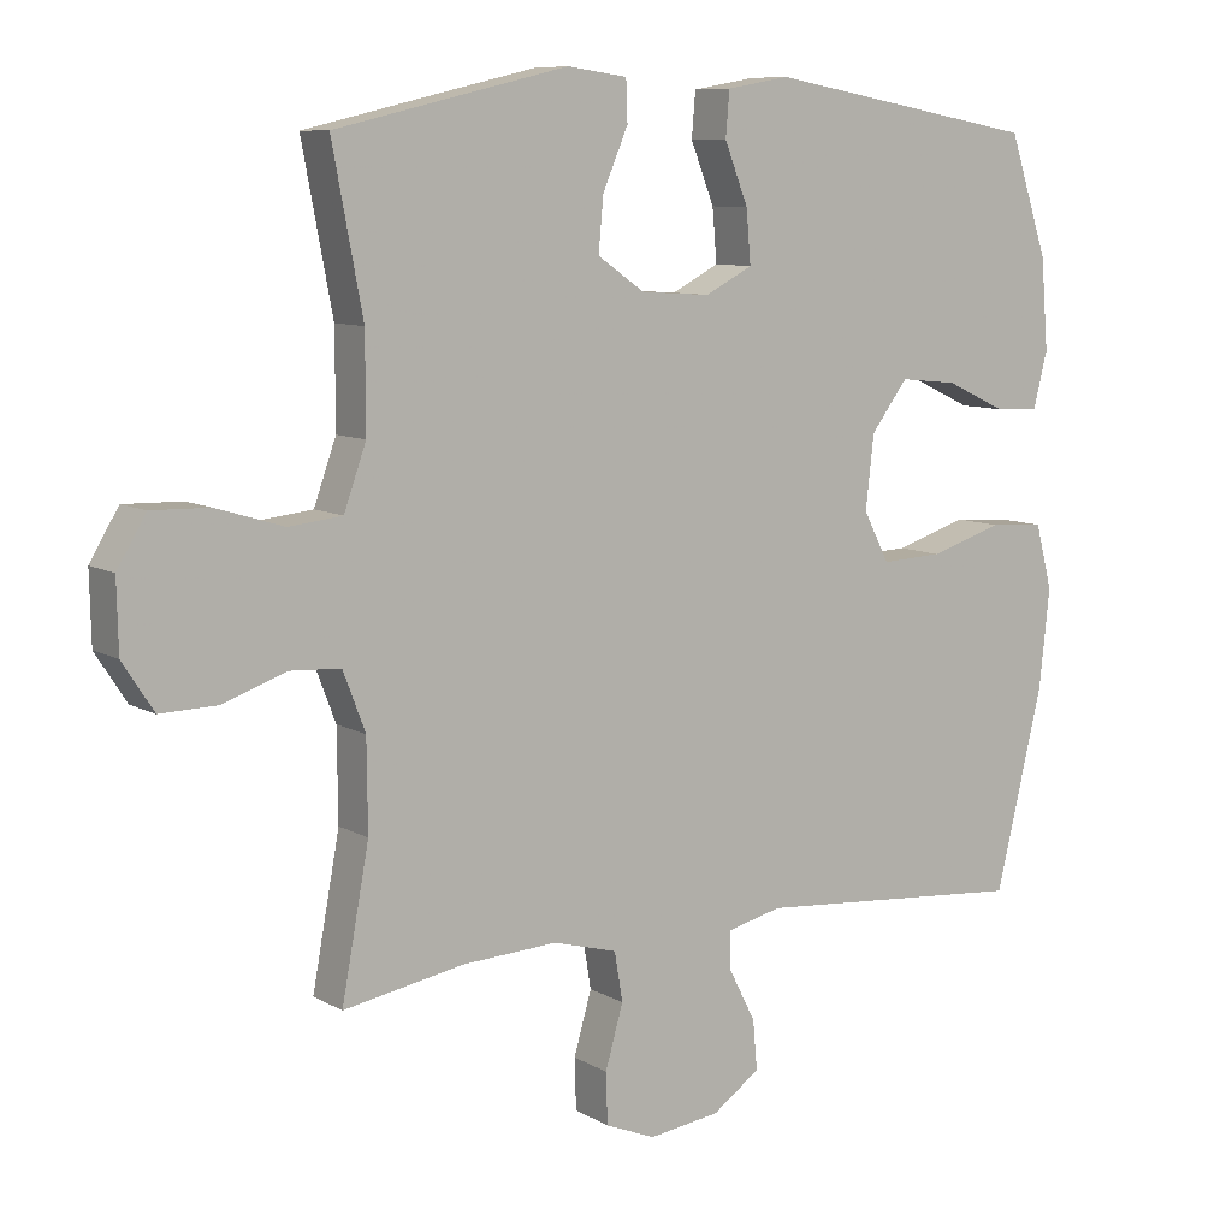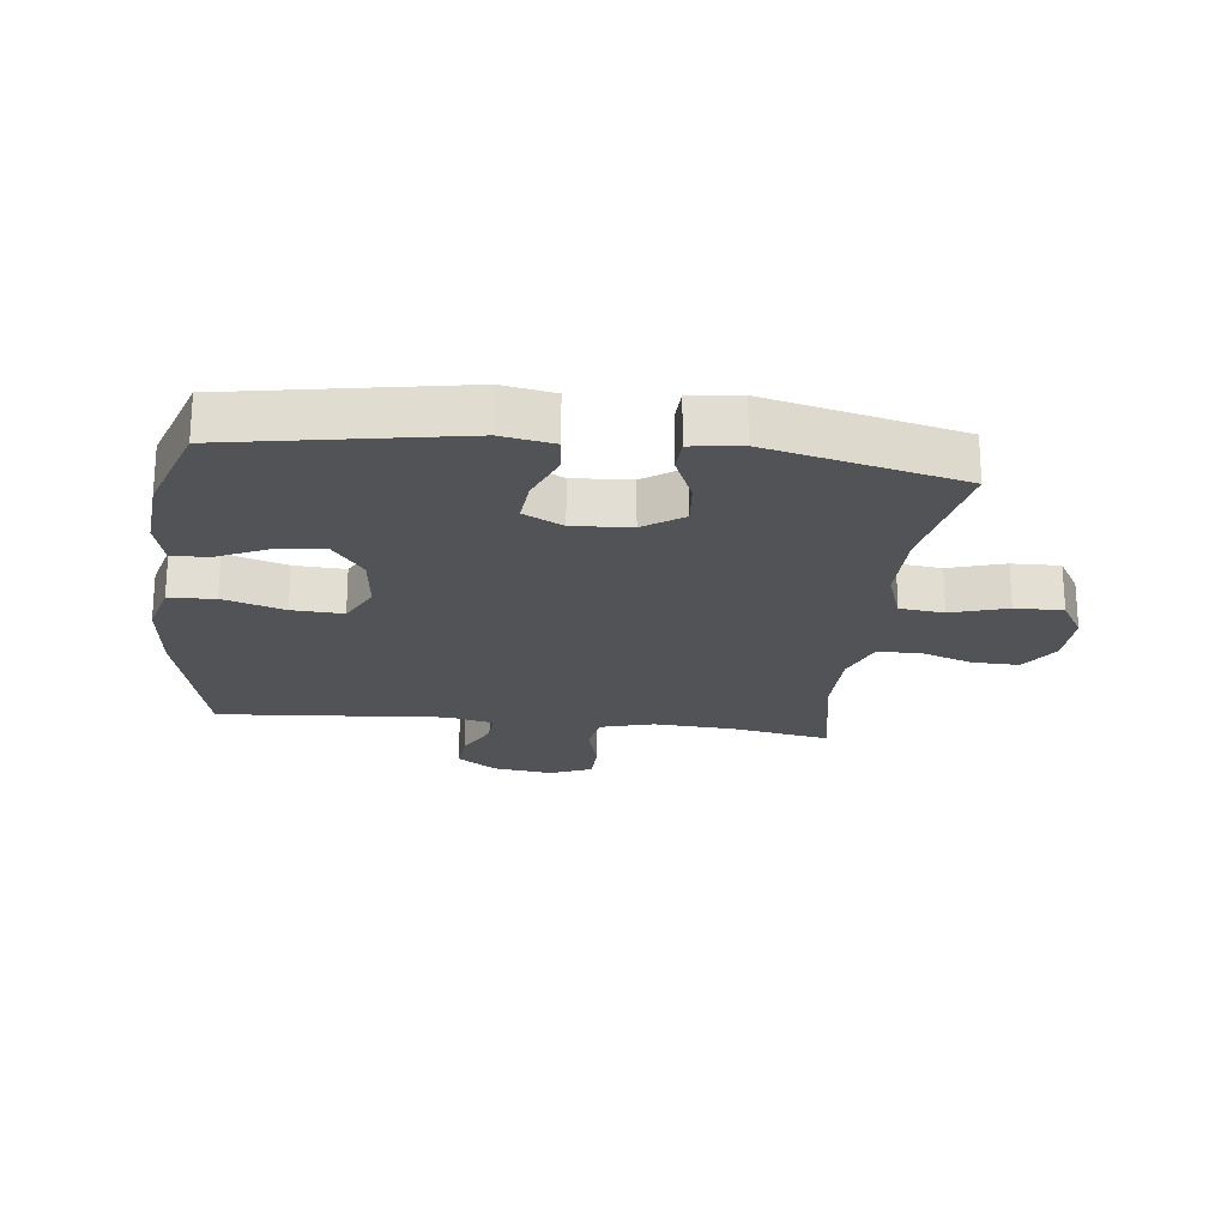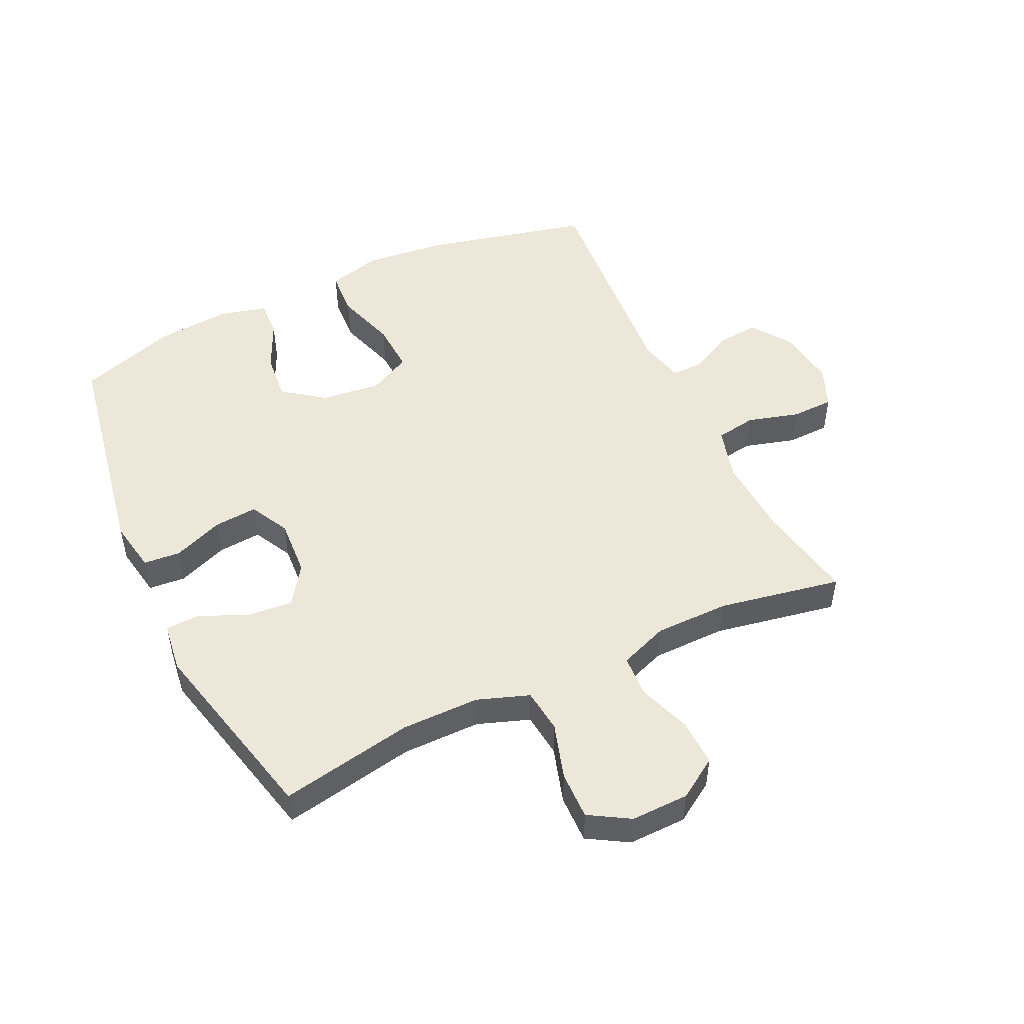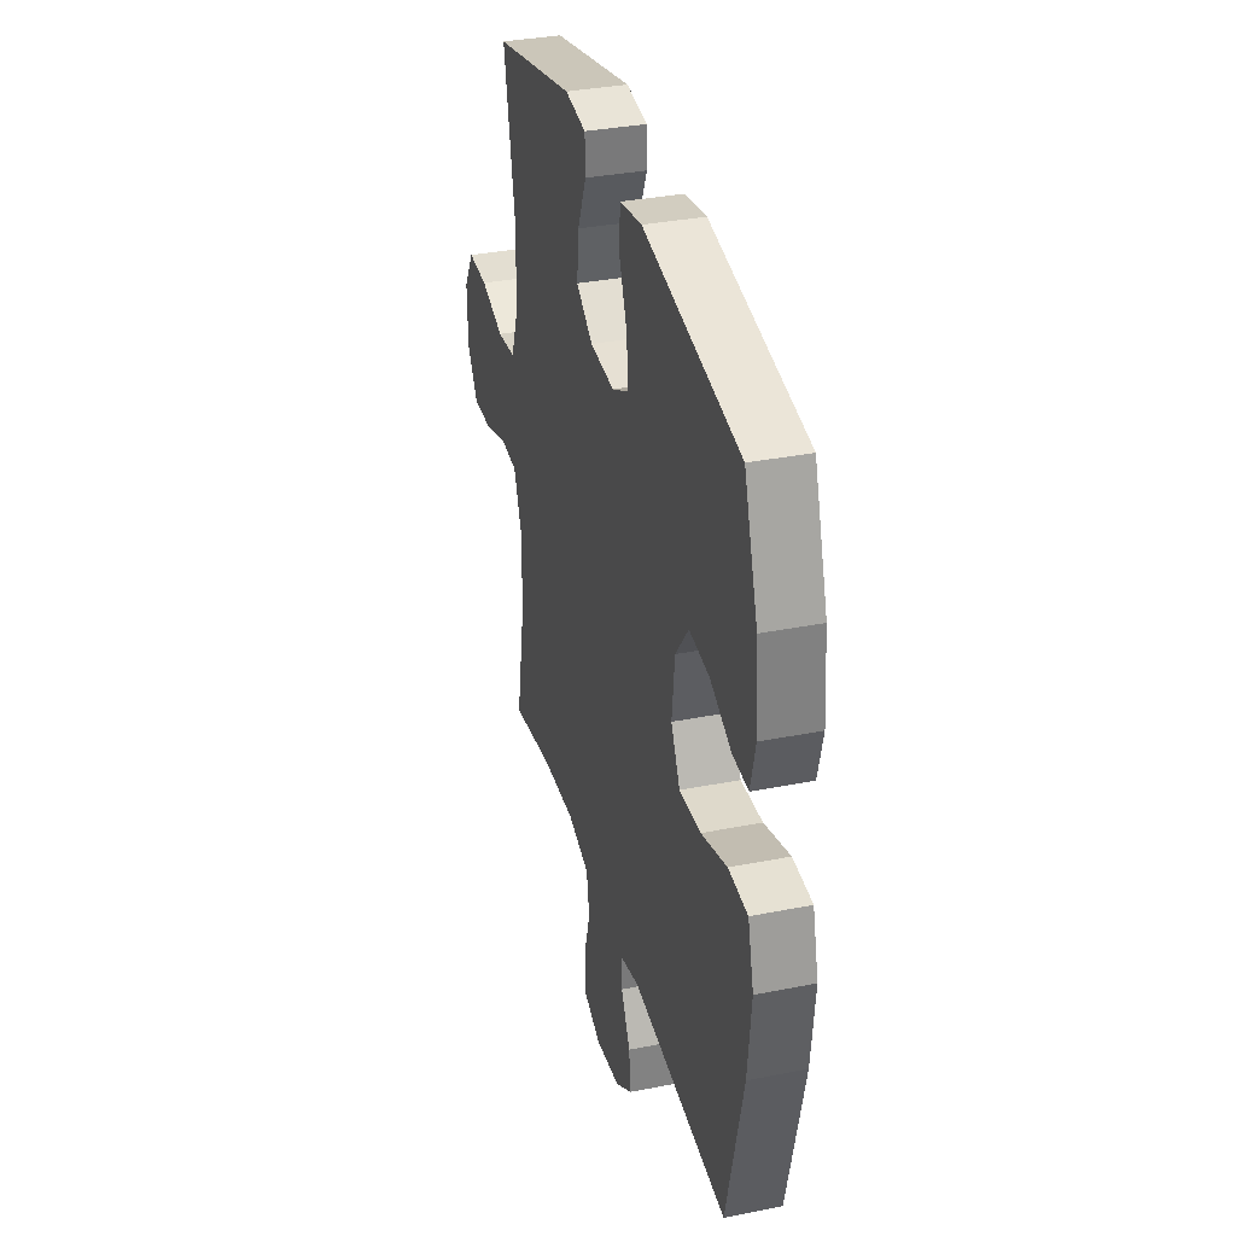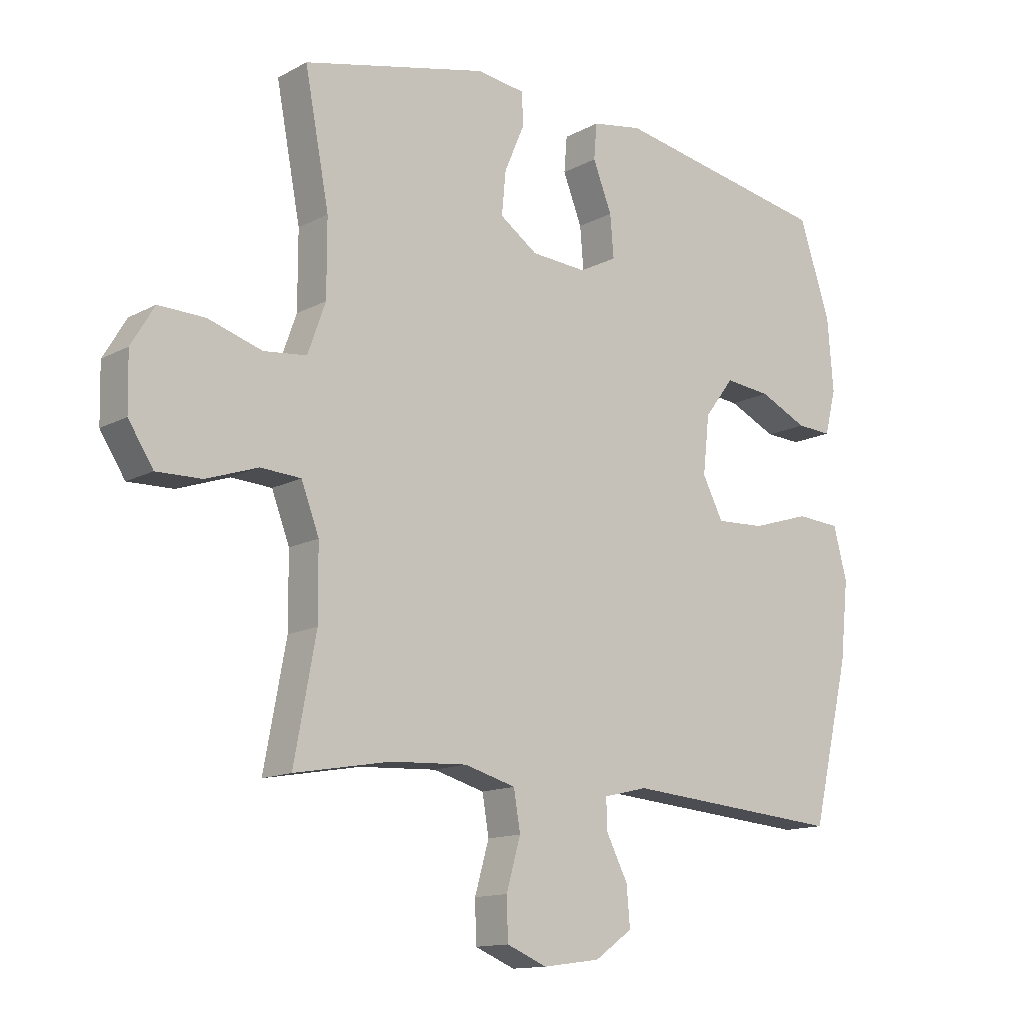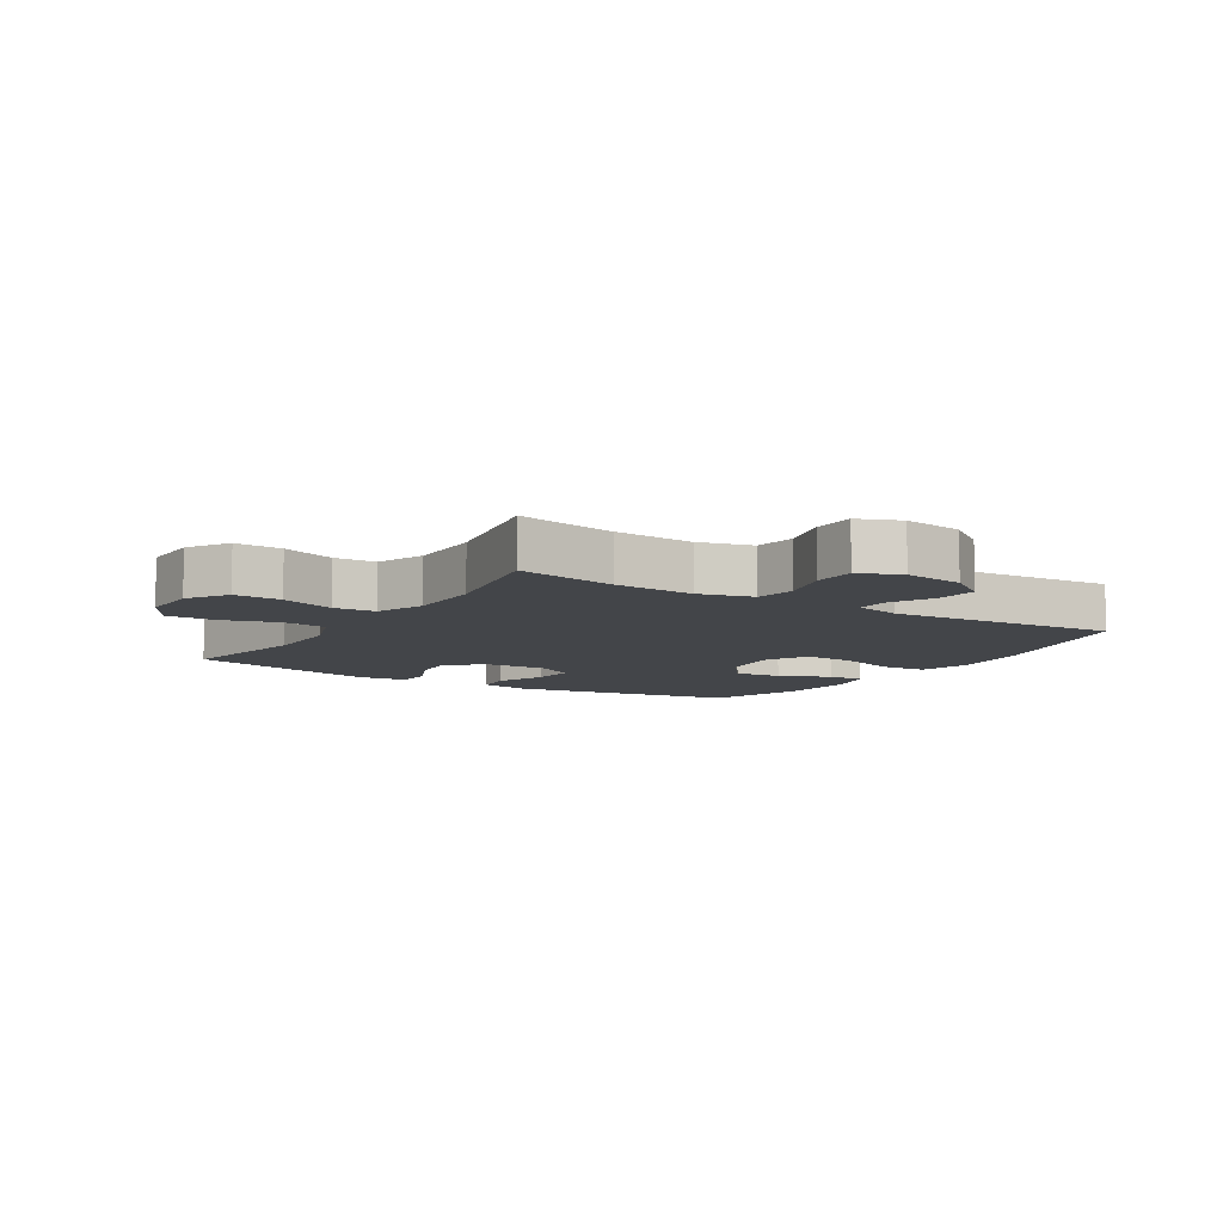
<metadata>
{"format":"obj","ext":"obj","renderer":"f3d","projection":"perspective","resolution":1024,"background":"white","views":[{"elev":8.9,"azim":145.8,"up":"+Z"},{"elev":-22.0,"azim":-6.8,"up":"+Y"},{"elev":49.7,"azim":64.6,"up":"+Y"},{"elev":34.6,"azim":-104.9,"up":"+Z"},{"elev":-13.4,"azim":140.2,"up":"+Z"},{"elev":-8.7,"azim":147.8,"up":"+Y"}]}
</metadata>
<code>
v -0.5 0.07 0.5
v -0.13 0.07 0.566
v -0.045 0.07 0.551
v -0.04 0.07 0.491
v -0.072 0.07 0.41
v -0.078 0.07 0.339
v -0.014 0.07 0.306
v 0.08 0.07 0.312
v 0.144 0.07 0.356
v 0.137 0.07 0.429
v 0.103 0.07 0.508
v 0.105 0.07 0.563
v 0.186 0.07 0.574
v 0.5 0.07 0.5
v 0.459 0.07 0.284
v 0.459 0.07 0.157
v 0.489 0.07 0.073
v 0.561 0.07 0.065
v 0.652 0.07 0.093
v 0.73 0.07 0.095
v 0.769 0.07 0.03
v 0.767 0.07 -0.064
v 0.725 0.07 -0.129
v 0.649 0.07 -0.127
v 0.562 0.07 -0.097
v 0.494 0.07 -0.101
v 0.464 0.07 -0.18
v 0.463 0.07 -0.301
v 0.5 0.07 -0.5
v 0.338 0.07 -0.471
v 0.208 0.07 -0.464
v 0.121 0.07 -0.488
v 0.11 0.07 -0.554
v 0.134 0.07 -0.638
v 0.132 0.07 -0.707
v 0.064 0.07 -0.735
v -0.033 0.07 -0.722
v -0.097 0.07 -0.677
v -0.091 0.07 -0.61
v -0.055 0.07 -0.54
v -0.053 0.07 -0.488
v -0.128 0.07 -0.47
v -0.5 0.07 -0.5
v -0.564 0.07 -0.231
v -0.578 0.07 -0.098
v -0.555 0.07 -0.011
v -0.48 0.07 -0.006
v -0.381 0.07 -0.037
v -0.298 0.07 -0.041
v -0.263 0.07 0.027
v -0.274 0.07 0.125
v -0.324 0.07 0.191
v -0.402 0.07 0.183
v -0.484 0.07 0.145
v -0.544 0.07 0.142
v -0.563 0.07 0.218
v -0.553 0.07 0.34
v -0.5 0 0.5
v -0.13 0 0.566
v -0.045 0 0.551
v -0.04 0 0.491
v -0.072 0 0.41
v -0.078 0 0.339
v -0.014 0 0.306
v 0.08 0 0.312
v 0.144 0 0.356
v 0.137 0 0.429
v 0.103 0 0.508
v 0.105 0 0.563
v 0.186 0 0.574
v 0.5 0 0.5
v 0.459 0 0.284
v 0.459 0 0.157
v 0.489 0 0.073
v 0.561 0 0.065
v 0.652 0 0.093
v 0.73 0 0.095
v 0.769 0 0.03
v 0.767 0 -0.064
v 0.725 0 -0.129
v 0.649 0 -0.127
v 0.562 0 -0.097
v 0.494 0 -0.101
v 0.464 0 -0.18
v 0.463 0 -0.301
v 0.5 0 -0.5
v 0.338 0 -0.471
v 0.208 0 -0.464
v 0.121 0 -0.488
v 0.11 0 -0.554
v 0.134 0 -0.638
v 0.132 0 -0.707
v 0.064 0 -0.735
v -0.033 0 -0.722
v -0.097 0 -0.677
v -0.091 0 -0.61
v -0.055 0 -0.54
v -0.053 0 -0.488
v -0.128 0 -0.47
v -0.5 0 -0.5
v -0.564 0 -0.231
v -0.578 0 -0.098
v -0.555 0 -0.011
v -0.48 0 -0.006
v -0.381 0 -0.037
v -0.298 0 -0.041
v -0.263 0 0.027
v -0.274 0 0.125
v -0.324 0 0.191
v -0.402 0 0.183
v -0.484 0 0.145
v -0.544 0 0.142
v -0.563 0 0.218
v -0.553 0 0.34
f 53 54 55 56
f 52 53 56 57
f 45 46 47 48
f 45 48 49
f 42 43 44 45
f 41 42 45 49
f 37 38 39 40
f 37 40 41
f 36 37 41
f 33 34 35 36
f 32 33 36 41
f 31 32 41 49
f 28 29 30
f 27 28 30 31
f 26 27 31 49
f 22 23 24 25
f 18 19 20 21
f 17 18 21 22
f 12 13 14 15
f 10 11 12 15
f 9 10 15 16
f 8 9 16 17
f 2 3 4 5
f 2 5 6
f 52 57 1 2
f 51 52 2 6
f 50 51 6 7
f 17 22 25 26
f 17 26 49 50
f 7 8 17 50
f 113 112 111 110
f 114 113 110 109
f 105 104 103 102
f 106 105 102
f 102 101 100 99
f 106 102 99 98
f 97 96 95 94
f 98 97 94
f 98 94 93
f 93 92 91 90
f 98 93 90 89
f 106 98 89 88
f 87 86 85
f 88 87 85 84
f 106 88 84 83
f 82 81 80 79
f 78 77 76 75
f 79 78 75 74
f 72 71 70 69
f 72 69 68 67
f 73 72 67 66
f 74 73 66 65
f 62 61 60 59
f 63 62 59
f 59 58 114 109
f 63 59 109 108
f 64 63 108 107
f 83 82 79 74
f 107 106 83 74
f 107 74 65 64
f 1 58 59 2
f 2 59 60 3
f 3 60 61 4
f 4 61 62 5
f 5 62 63 6
f 6 63 64 7
f 7 64 65 8
f 8 65 66 9
f 9 66 67 10
f 10 67 68 11
f 11 68 69 12
f 12 69 70 13
f 13 70 71 14
f 14 71 72 15
f 15 72 73 16
f 16 73 74 17
f 17 74 75 18
f 18 75 76 19
f 19 76 77 20
f 20 77 78 21
f 21 78 79 22
f 22 79 80 23
f 23 80 81 24
f 24 81 82 25
f 25 82 83 26
f 26 83 84 27
f 27 84 85 28
f 28 85 86 29
f 29 86 87 30
f 30 87 88 31
f 31 88 89 32
f 32 89 90 33
f 33 90 91 34
f 34 91 92 35
f 35 92 93 36
f 36 93 94 37
f 37 94 95 38
f 38 95 96 39
f 39 96 97 40
f 40 97 98 41
f 41 98 99 42
f 42 99 100 43
f 43 100 101 44
f 44 101 102 45
f 45 102 103 46
f 46 103 104 47
f 47 104 105 48
f 48 105 106 49
f 49 106 107 50
f 50 107 108 51
f 51 108 109 52
f 52 109 110 53
f 53 110 111 54
f 54 111 112 55
f 55 112 113 56
f 56 113 114 57
f 57 114 58 1

</code>
